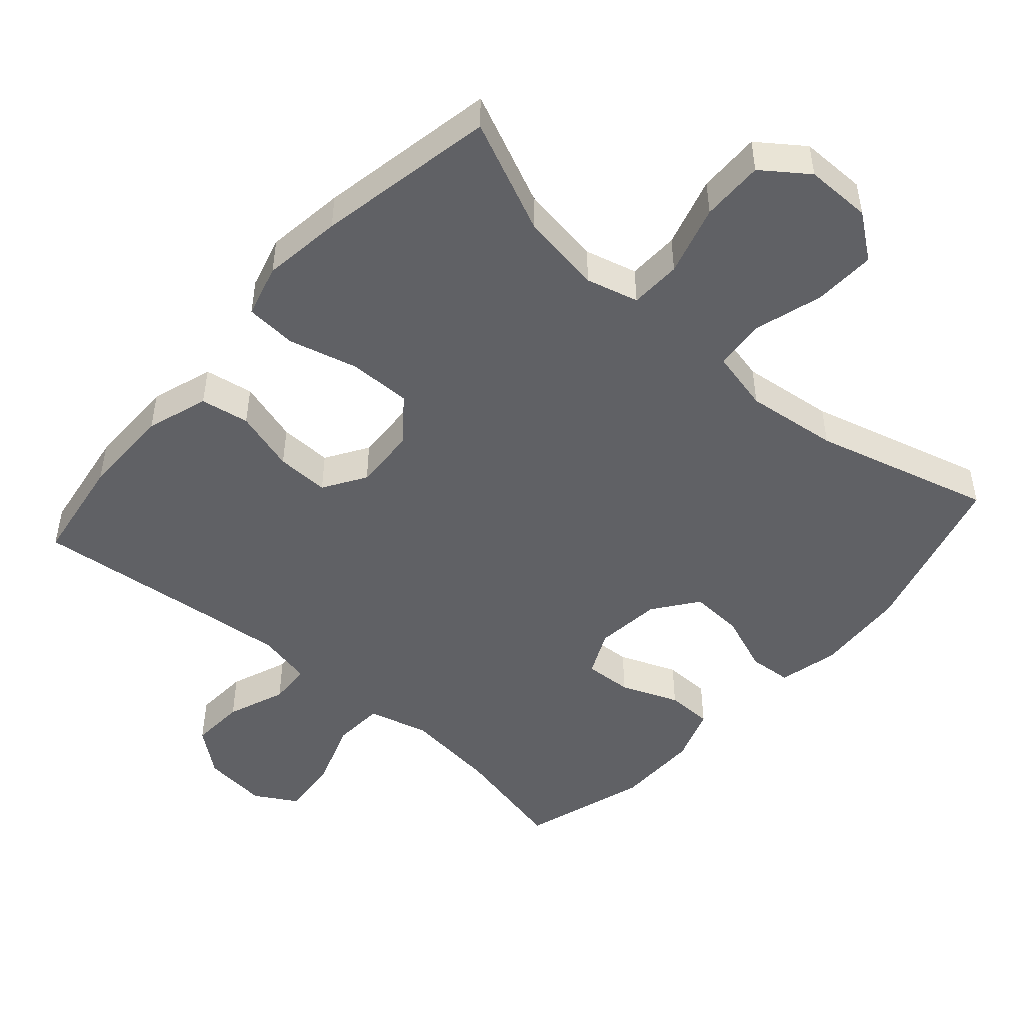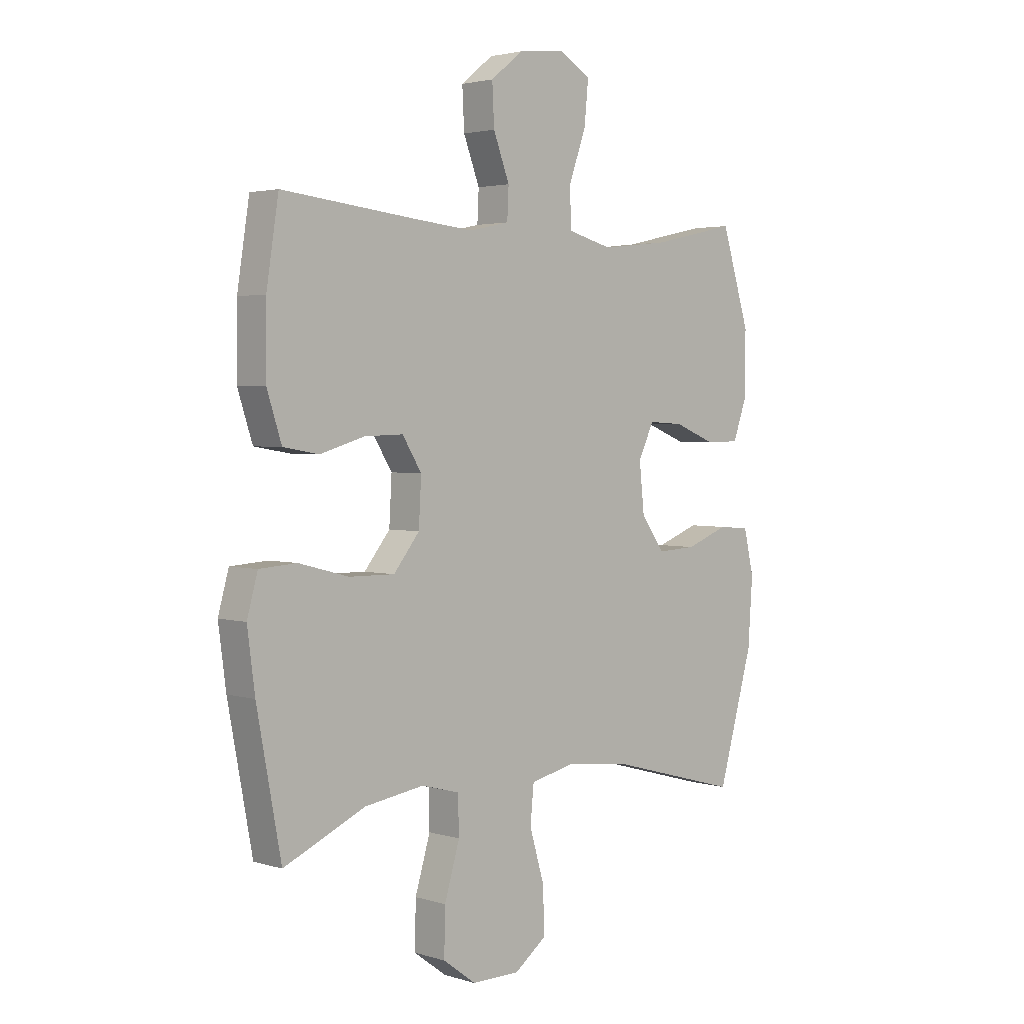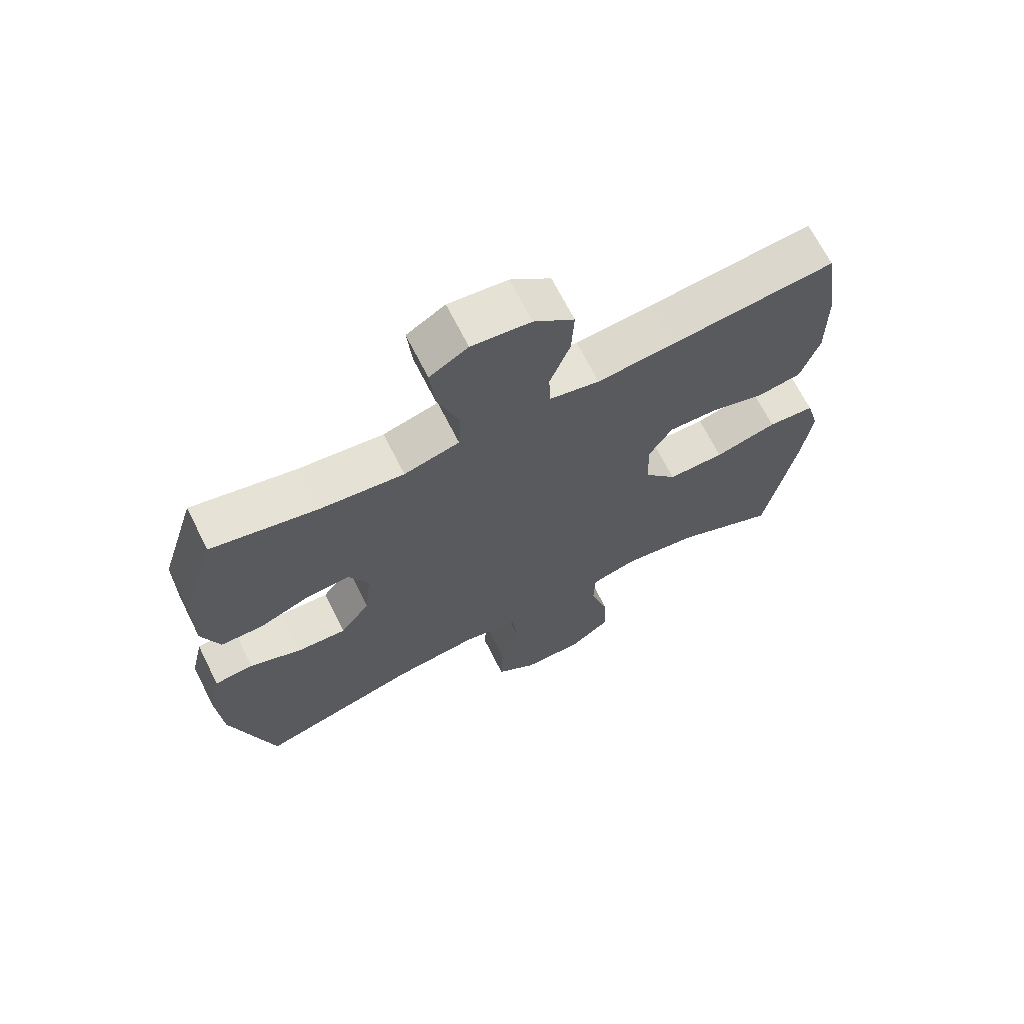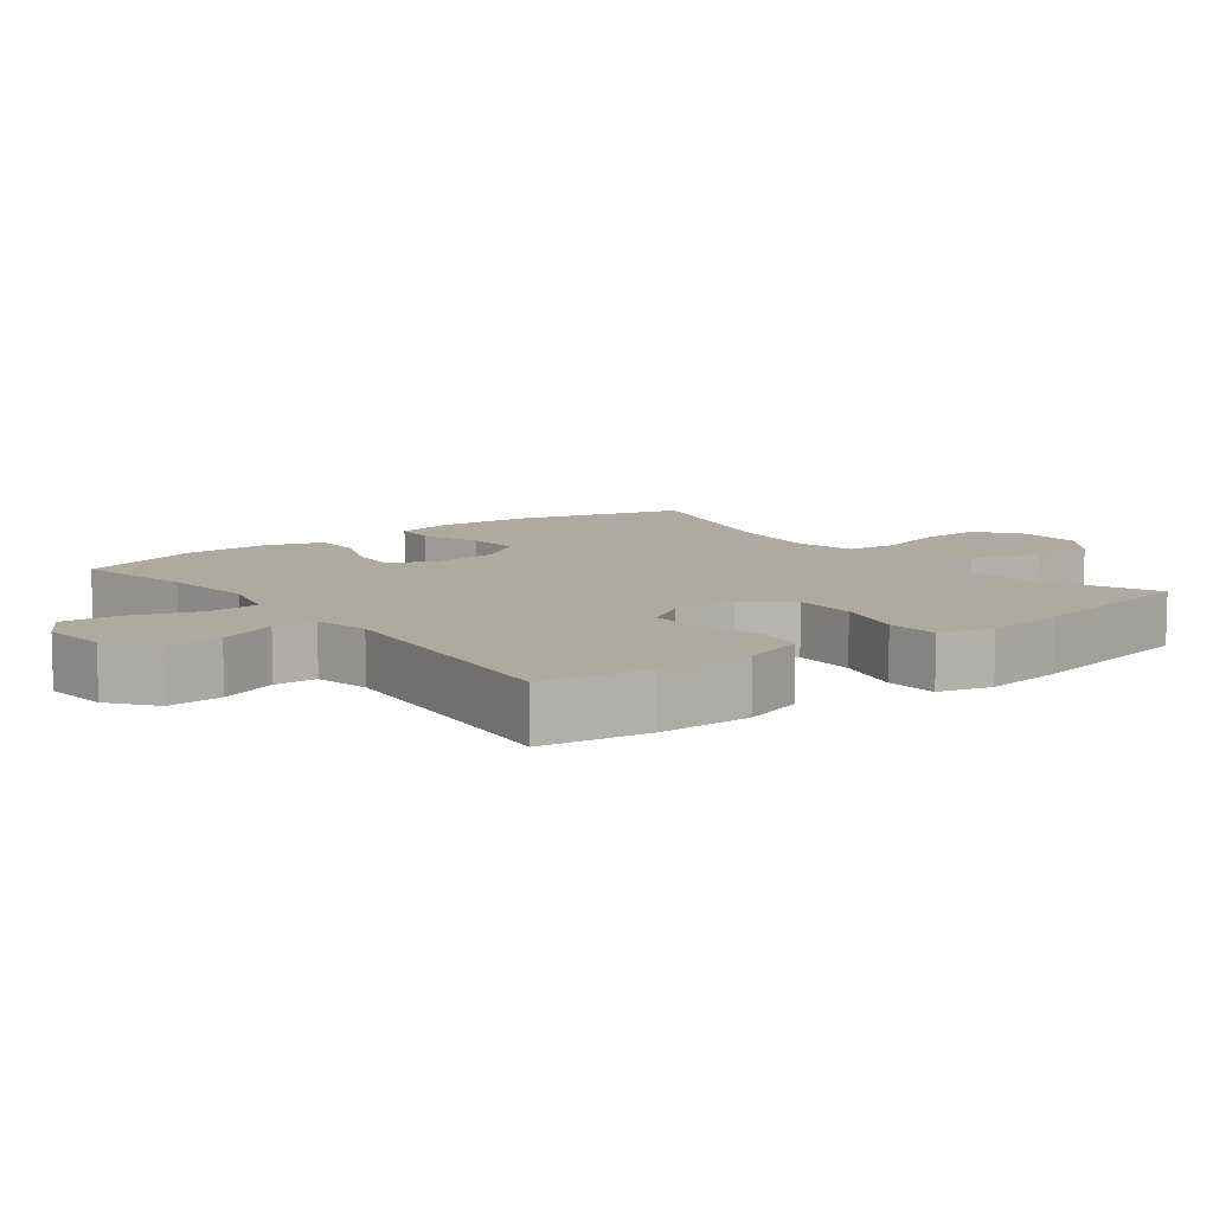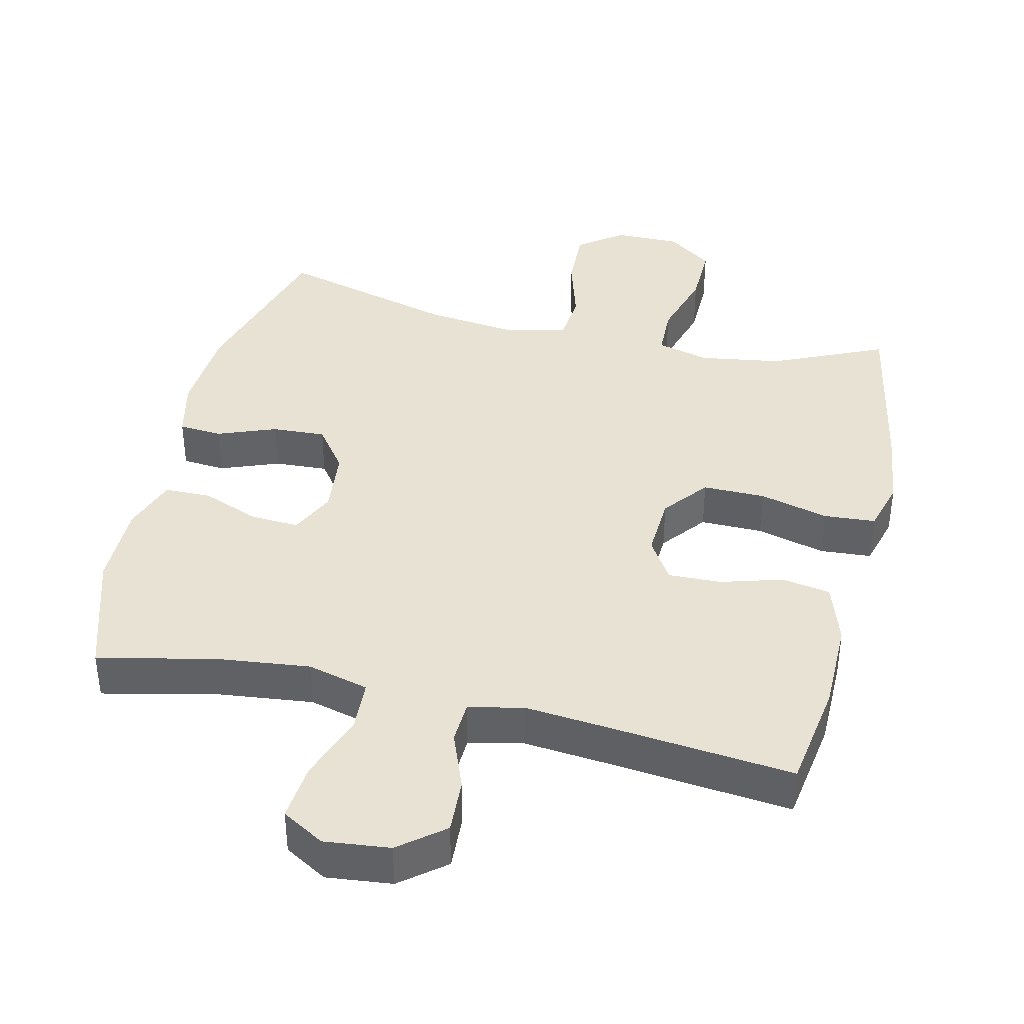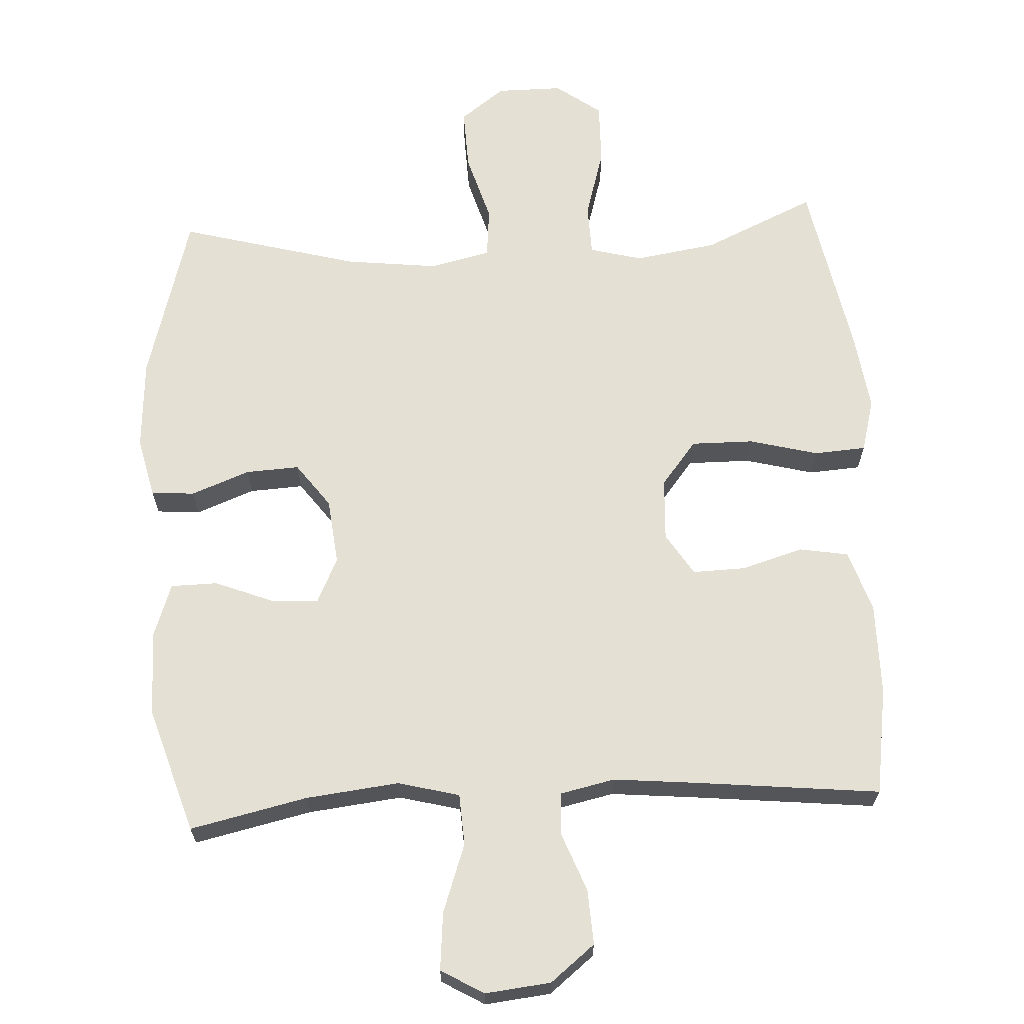
<metadata>
{"format":"obj","ext":"obj","renderer":"f3d","projection":"perspective","resolution":1024,"background":"white","views":[{"elev":-48.5,"azim":138.5,"up":"+Y"},{"elev":2.9,"azim":135.9,"up":"+Z"},{"elev":68.2,"azim":-26.7,"up":"+Z"},{"elev":9.4,"azim":52.6,"up":"+Y"},{"elev":39.7,"azim":13.1,"up":"+Y"},{"elev":65.8,"azim":-3.2,"up":"+Y"}]}
</metadata>
<code>
v 0.5 0.07 0.5
v 0.524 0.07 0.346
v 0.525 0.07 0.213
v 0.496 0.07 0.124
v 0.426 0.07 0.112
v 0.337 0.07 0.138
v 0.261 0.07 0.14
v 0.223 0.07 0.079
v 0.228 0.07 -0.011
v 0.279 0.07 -0.075
v 0.369 0.07 -0.074
v 0.468 0.07 -0.048
v 0.542 0.07 -0.053
v 0.563 0.07 -0.129
v 0.548 0.07 -0.243
v 0.5 0.07 -0.5
v 0.339 0.07 -0.428
v 0.221 0.07 -0.41
v 0.146 0.07 -0.43
v 0.144 0.07 -0.504
v 0.174 0.07 -0.605
v 0.176 0.07 -0.695
v 0.111 0.07 -0.743
v 0.016 0.07 -0.743
v -0.048 0.07 -0.695
v -0.045 0.07 -0.606
v -0.016 0.07 -0.507
v -0.023 0.07 -0.434
v -0.111 0.07 -0.414
v -0.244 0.07 -0.43
v -0.5 0.07 -0.5
v -0.569 0.07 -0.256
v -0.578 0.07 -0.124
v -0.558 0.07 -0.038
v -0.496 0.07 -0.033
v -0.412 0.07 -0.065
v -0.335 0.07 -0.069
v -0.288 0.07 -0.005
v -0.278 0.07 0.09
v -0.309 0.07 0.155
v -0.378 0.07 0.151
v -0.461 0.07 0.118
v -0.528 0.07 0.119
v -0.556 0.07 0.198
v -0.556 0.07 0.32
v -0.5 0.07 0.5
v -0.332 0.07 0.463
v -0.198 0.07 0.448
v -0.11 0.07 0.471
v -0.106 0.07 0.545
v -0.141 0.07 0.643
v -0.149 0.07 0.726
v -0.088 0.07 0.762
v 0.006 0.07 0.752
v 0.07 0.07 0.701
v 0.066 0.07 0.622
v 0.034 0.07 0.538
v 0.037 0.07 0.477
v 0.116 0.07 0.46
v 0.238 0.07 0.472
v 0.5 0 0.5
v 0.524 0 0.346
v 0.525 0 0.213
v 0.496 0 0.124
v 0.426 0 0.112
v 0.337 0 0.138
v 0.261 0 0.14
v 0.223 0 0.079
v 0.228 0 -0.011
v 0.279 0 -0.075
v 0.369 0 -0.074
v 0.468 0 -0.048
v 0.542 0 -0.053
v 0.563 0 -0.129
v 0.548 0 -0.243
v 0.5 0 -0.5
v 0.339 0 -0.428
v 0.221 0 -0.41
v 0.146 0 -0.43
v 0.144 0 -0.504
v 0.174 0 -0.605
v 0.176 0 -0.695
v 0.111 0 -0.743
v 0.016 0 -0.743
v -0.048 0 -0.695
v -0.045 0 -0.606
v -0.016 0 -0.507
v -0.023 0 -0.434
v -0.111 0 -0.414
v -0.244 0 -0.43
v -0.5 0 -0.5
v -0.569 0 -0.256
v -0.578 0 -0.124
v -0.558 0 -0.038
v -0.496 0 -0.033
v -0.412 0 -0.065
v -0.335 0 -0.069
v -0.288 0 -0.005
v -0.278 0 0.09
v -0.309 0 0.155
v -0.378 0 0.151
v -0.461 0 0.118
v -0.528 0 0.119
v -0.556 0 0.198
v -0.556 0 0.32
v -0.5 0 0.5
v -0.332 0 0.463
v -0.198 0 0.448
v -0.11 0 0.471
v -0.106 0 0.545
v -0.141 0 0.643
v -0.149 0 0.726
v -0.088 0 0.762
v 0.006 0 0.752
v 0.07 0 0.701
v 0.066 0 0.622
v 0.034 0 0.538
v 0.037 0 0.477
v 0.116 0 0.46
v 0.238 0 0.472
f 54 55 56 57
f 54 57 58
f 53 54 58
f 50 51 52 53
f 49 50 53 58
f 48 49 58 59
f 44 45 46 47
f 44 47 48
f 41 42 43 44
f 40 41 44 48
f 39 40 48 59
f 33 34 35 36
f 33 36 37
f 30 31 32 33
f 29 30 33 37
f 28 29 37 38
f 24 25 26 27
f 24 27 28
f 23 24 28
f 20 21 22 23
f 19 20 23 28
f 18 19 28 38
f 14 15 16 17
f 11 12 13 14
f 10 11 14 17
f 9 10 17 18
f 3 4 5 6
f 3 6 7
f 60 1 2 3
f 60 3 7
f 59 60 7 8
f 18 38 39 59
f 8 9 18 59
f 117 116 115 114
f 118 117 114
f 118 114 113
f 113 112 111 110
f 118 113 110 109
f 119 118 109 108
f 107 106 105 104
f 108 107 104
f 104 103 102 101
f 108 104 101 100
f 119 108 100 99
f 96 95 94 93
f 97 96 93
f 93 92 91 90
f 97 93 90 89
f 98 97 89 88
f 87 86 85 84
f 88 87 84
f 88 84 83
f 83 82 81 80
f 88 83 80 79
f 98 88 79 78
f 77 76 75 74
f 74 73 72 71
f 77 74 71 70
f 78 77 70 69
f 66 65 64 63
f 67 66 63
f 63 62 61 120
f 67 63 120
f 68 67 120 119
f 119 99 98 78
f 119 78 69 68
f 1 61 62 2
f 2 62 63 3
f 3 63 64 4
f 4 64 65 5
f 5 65 66 6
f 6 66 67 7
f 7 67 68 8
f 8 68 69 9
f 9 69 70 10
f 10 70 71 11
f 11 71 72 12
f 12 72 73 13
f 13 73 74 14
f 14 74 75 15
f 15 75 76 16
f 16 76 77 17
f 17 77 78 18
f 18 78 79 19
f 19 79 80 20
f 20 80 81 21
f 21 81 82 22
f 22 82 83 23
f 23 83 84 24
f 24 84 85 25
f 25 85 86 26
f 26 86 87 27
f 27 87 88 28
f 28 88 89 29
f 29 89 90 30
f 30 90 91 31
f 31 91 92 32
f 32 92 93 33
f 33 93 94 34
f 34 94 95 35
f 35 95 96 36
f 36 96 97 37
f 37 97 98 38
f 38 98 99 39
f 39 99 100 40
f 40 100 101 41
f 41 101 102 42
f 42 102 103 43
f 43 103 104 44
f 44 104 105 45
f 45 105 106 46
f 46 106 107 47
f 47 107 108 48
f 48 108 109 49
f 49 109 110 50
f 50 110 111 51
f 51 111 112 52
f 52 112 113 53
f 53 113 114 54
f 54 114 115 55
f 55 115 116 56
f 56 116 117 57
f 57 117 118 58
f 58 118 119 59
f 59 119 120 60
f 60 120 61 1

</code>
